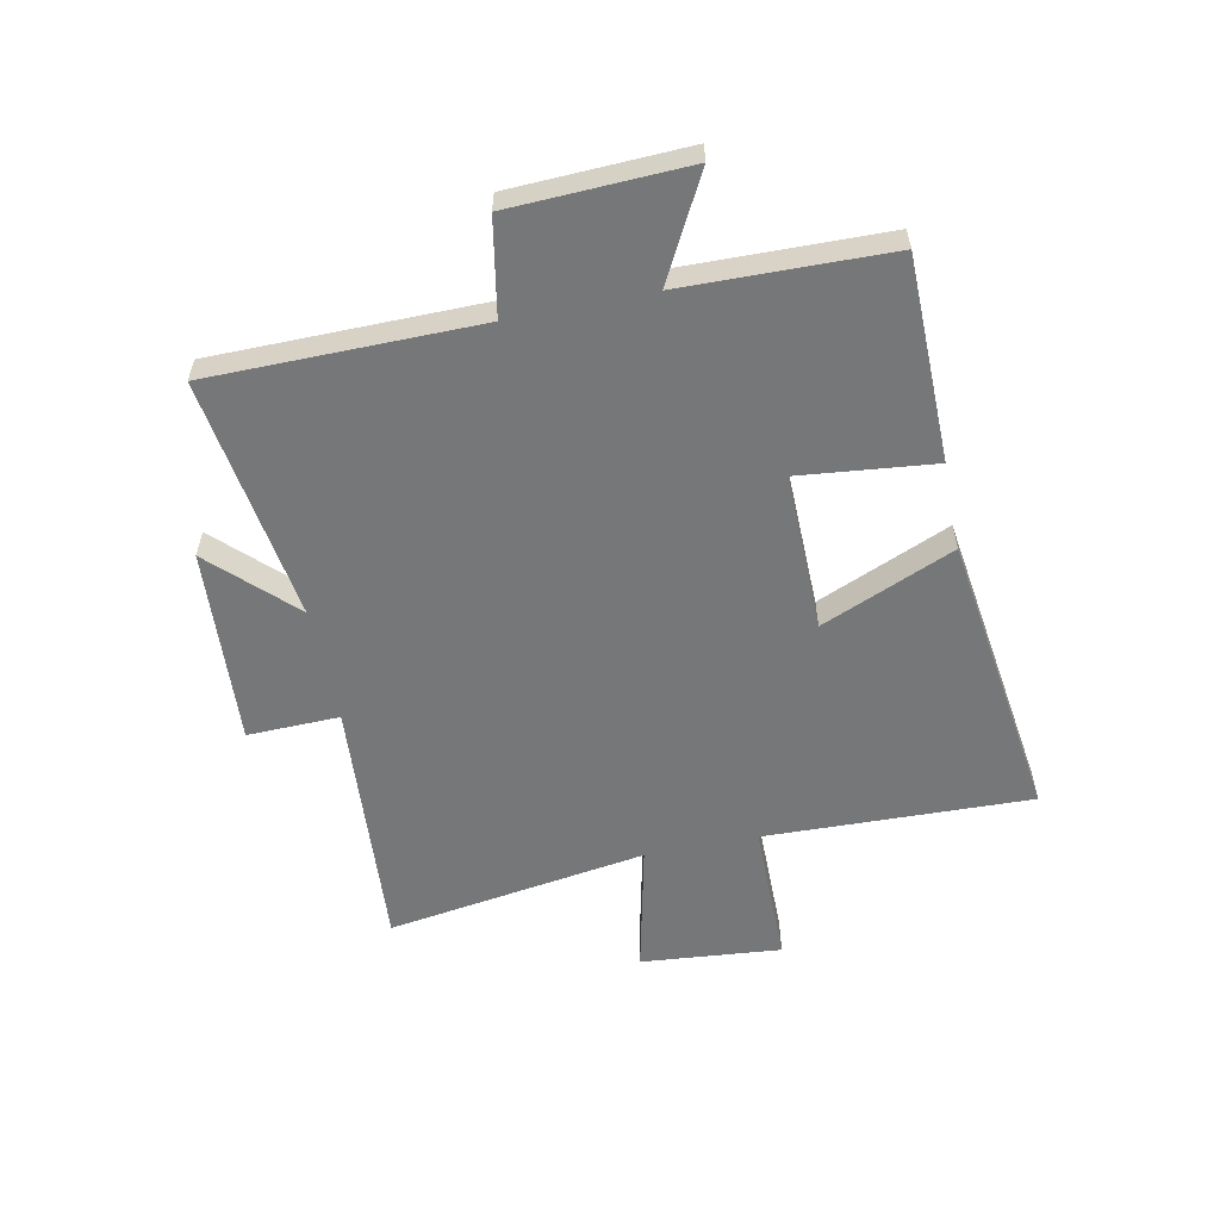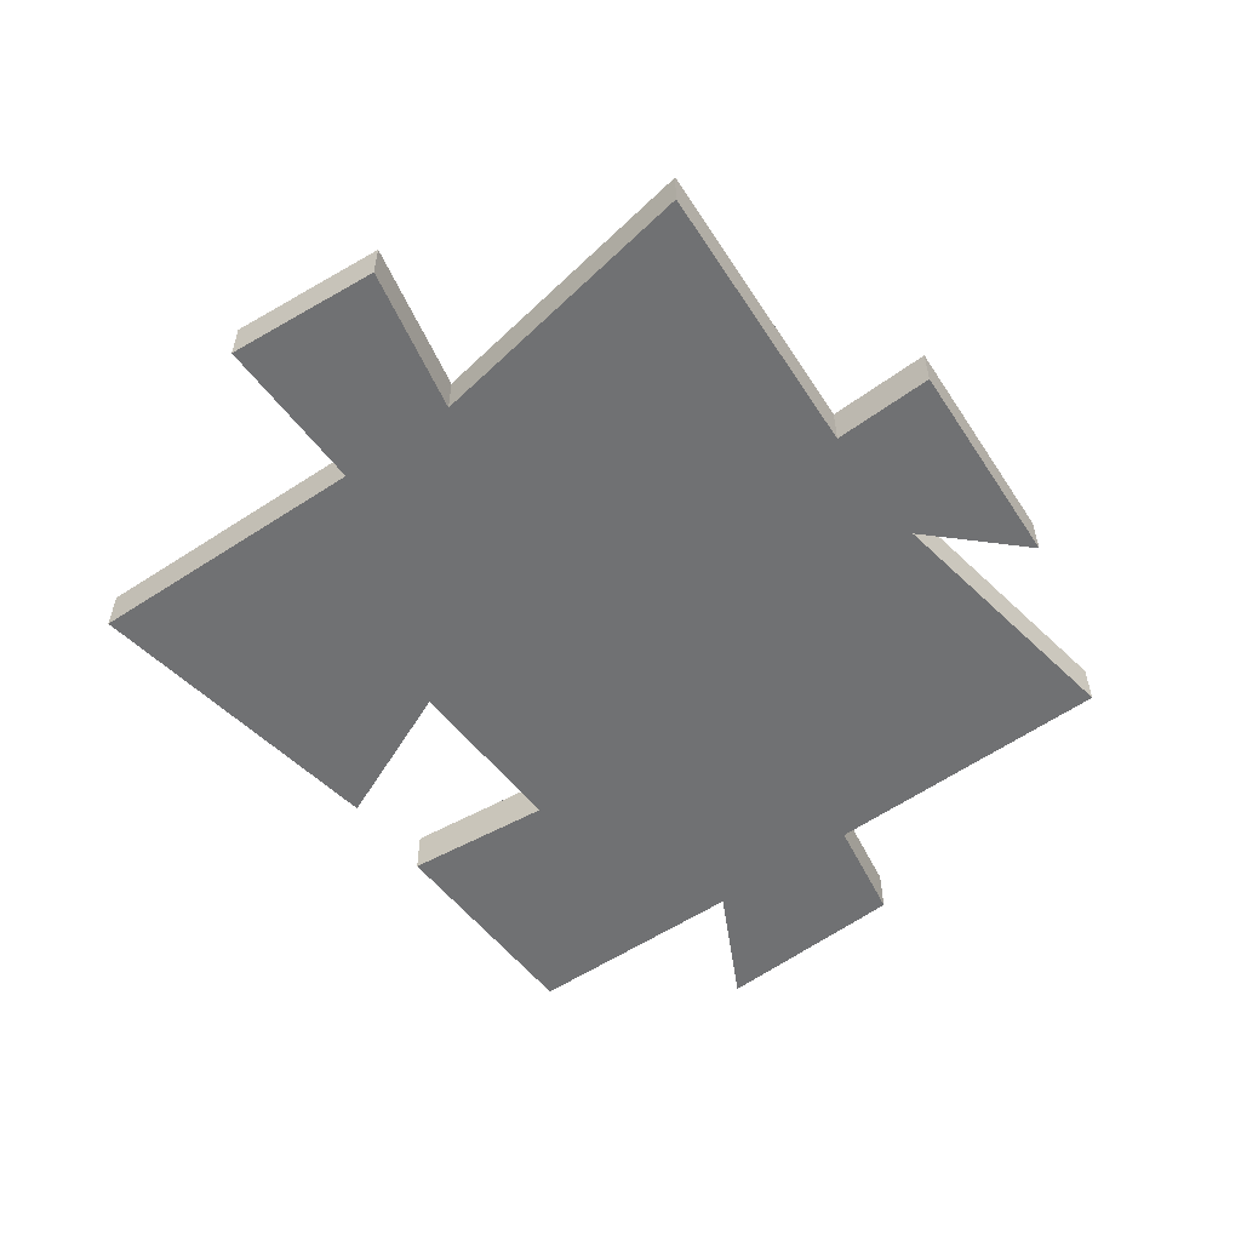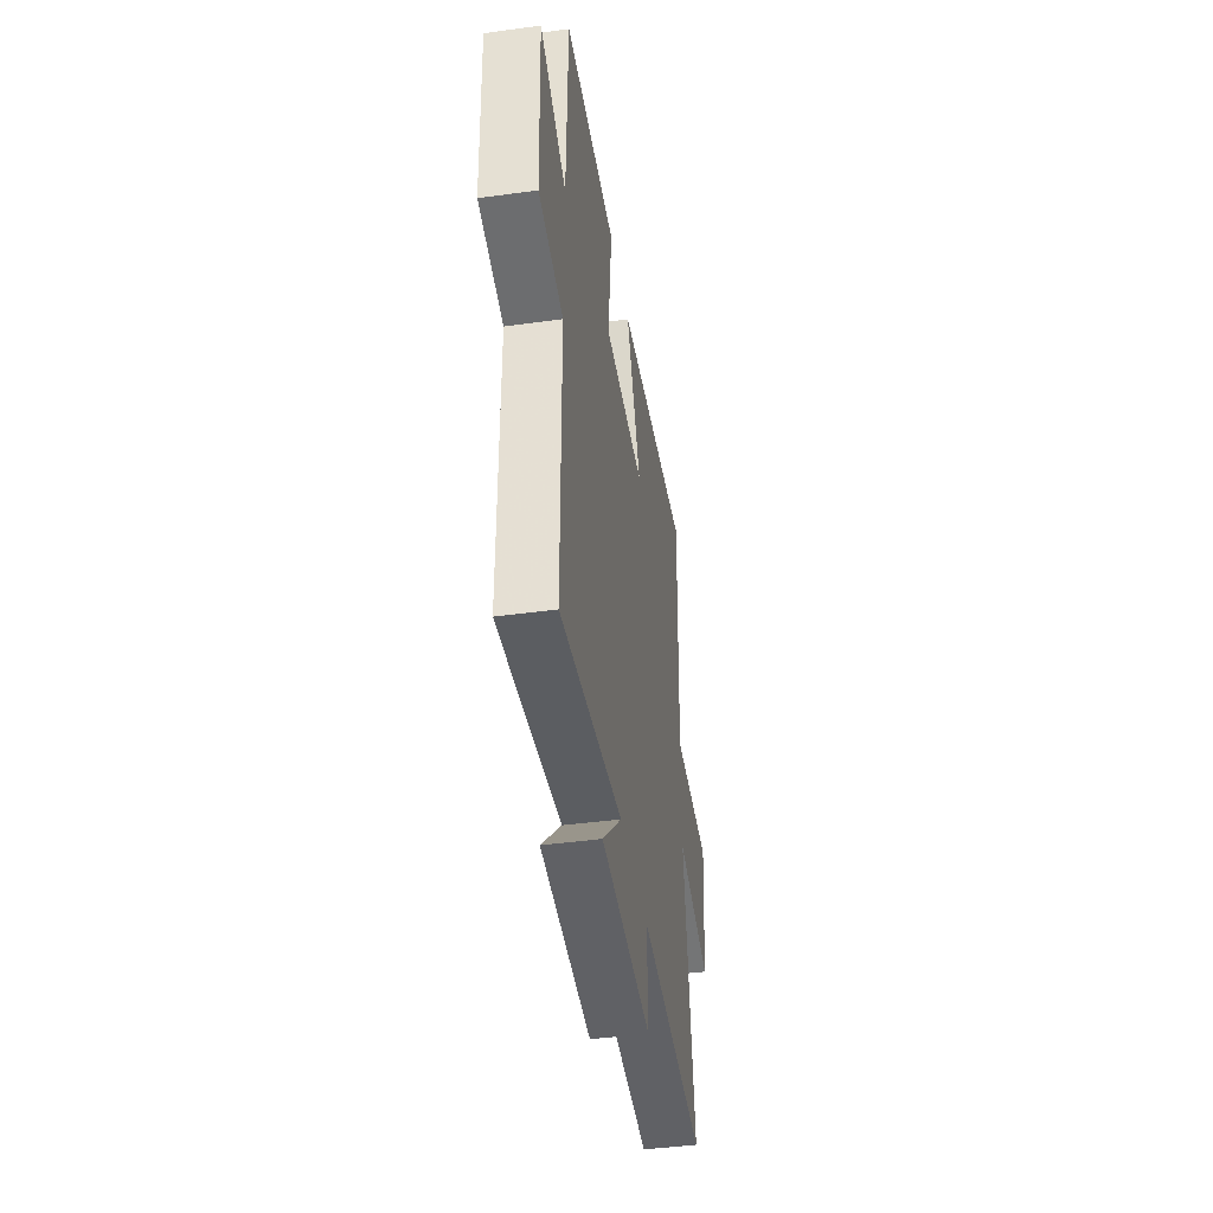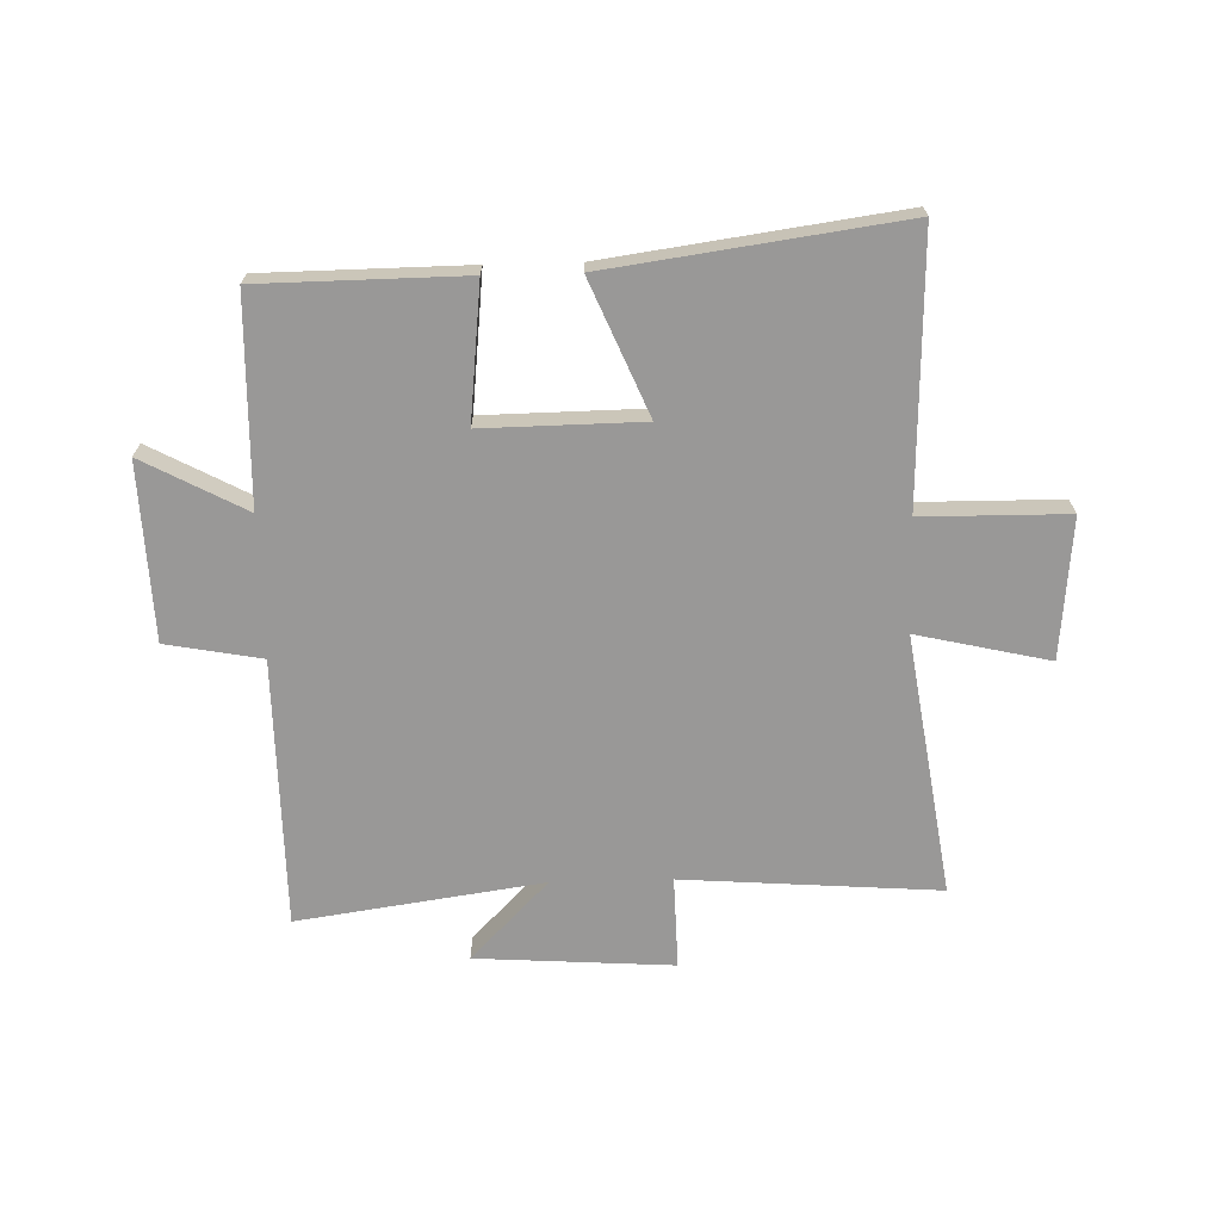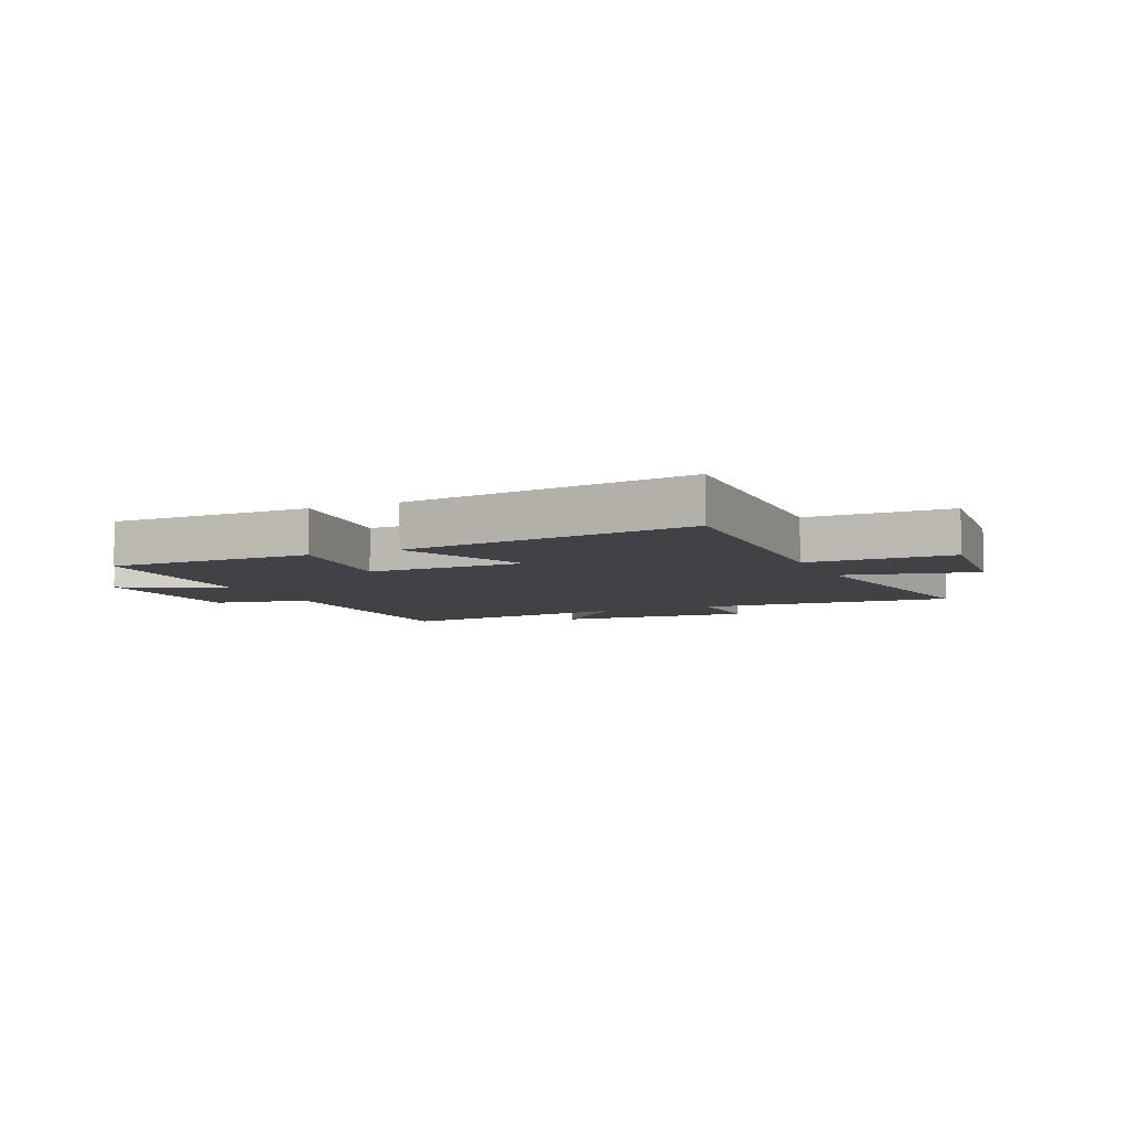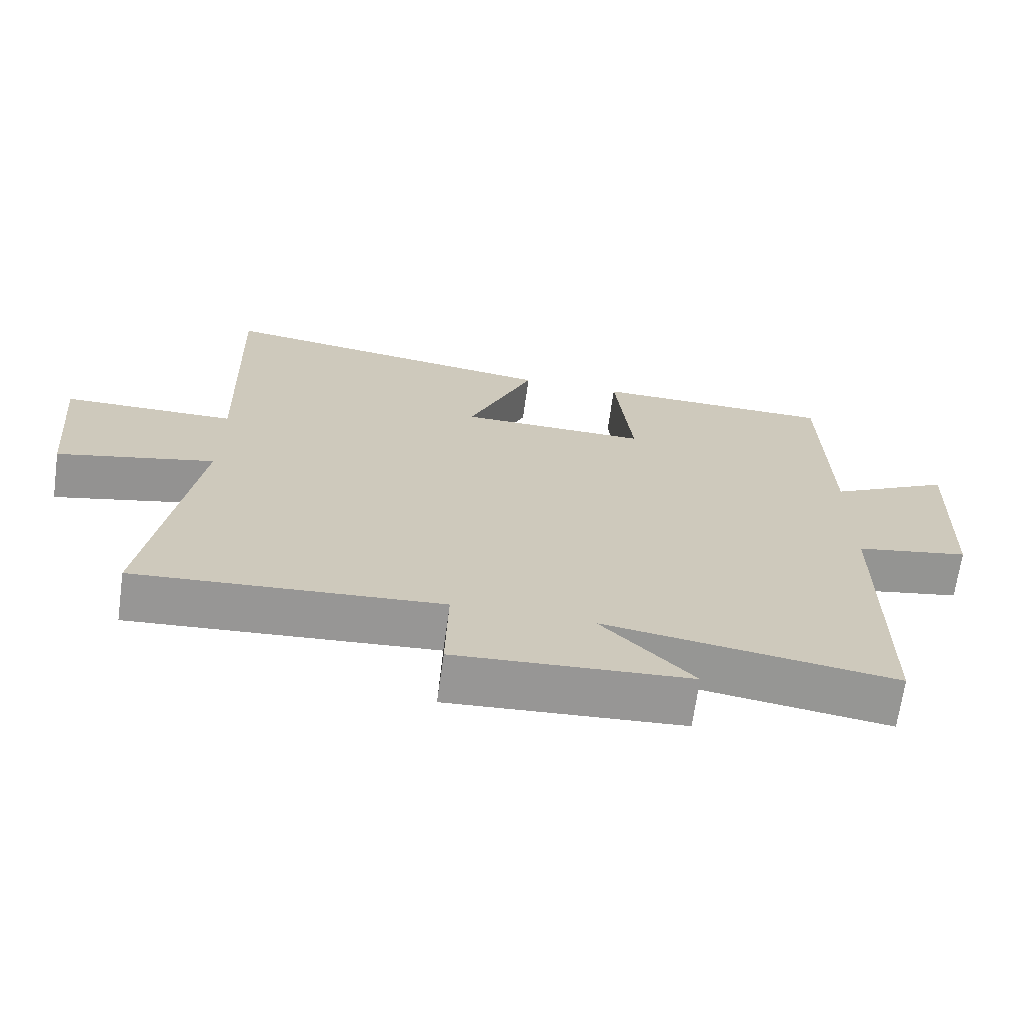
<metadata>
{"format":"obj","ext":"obj","renderer":"f3d","projection":"perspective","resolution":1024,"background":"white","views":[{"elev":-57.0,"azim":-78.4,"up":"+Y"},{"elev":-55.1,"azim":126.5,"up":"+Y"},{"elev":-43.9,"azim":-80.9,"up":"+Z"},{"elev":-68.7,"azim":1.5,"up":"+Y"},{"elev":-6.6,"azim":23.8,"up":"+Y"},{"elev":-68.1,"azim":172.1,"up":"+Z"}]}
</metadata>
<code>
v -0.492 0.07 0.496
v -0.14 0.07 0.5
v -0.165 0.07 0.267
v 0.109 0.07 0.271
v 0.012 0.07 0.5
v 0.514 0.07 0.57
v 0.5 0.07 0.11
v 0.75 0.07 0.108
v 0.728 0.07 -0.134
v 0.5 0.07 -0.082
v 0.569 0.07 -0.532
v 0.127 0.07 -0.5
v 0.131 0.07 -0.659
v -0.209 0.07 -0.637
v -0.075 0.07 -0.5
v -0.497 0.07 -0.561
v -0.5 0.07 -0.098
v -0.665 0.07 -0.068
v -0.677 0.07 0.236
v -0.5 0.07 0.142
v -0.492 0 0.496
v -0.14 0 0.5
v -0.165 0 0.267
v 0.109 0 0.271
v 0.012 0 0.5
v 0.514 0 0.57
v 0.5 0 0.11
v 0.75 0 0.108
v 0.728 0 -0.134
v 0.5 0 -0.082
v 0.569 0 -0.532
v 0.127 0 -0.5
v 0.131 0 -0.659
v -0.209 0 -0.637
v -0.075 0 -0.5
v -0.497 0 -0.561
v -0.5 0 -0.098
v -0.665 0 -0.068
v -0.677 0 0.236
v -0.5 0 0.142
f 17 18 19 20
f 15 16 17 20
f 15 20 1
f 12 13 14 15
f 12 15 1
f 10 11 12
f 7 8 9 10
f 7 10 12
f 4 5 6 7
f 3 4 7 12
f 1 2 3
f 1 3 12
f 40 39 38 37
f 40 37 36 35
f 21 40 35
f 35 34 33 32
f 21 35 32
f 32 31 30
f 30 29 28 27
f 32 30 27
f 27 26 25 24
f 32 27 24 23
f 23 22 21
f 32 23 21
f 1 21 22 2
f 2 22 23 3
f 3 23 24 4
f 4 24 25 5
f 5 25 26 6
f 6 26 27 7
f 7 27 28 8
f 8 28 29 9
f 9 29 30 10
f 10 30 31 11
f 11 31 32 12
f 12 32 33 13
f 13 33 34 14
f 14 34 35 15
f 15 35 36 16
f 16 36 37 17
f 17 37 38 18
f 18 38 39 19
f 19 39 40 20
f 20 40 21 1

</code>
